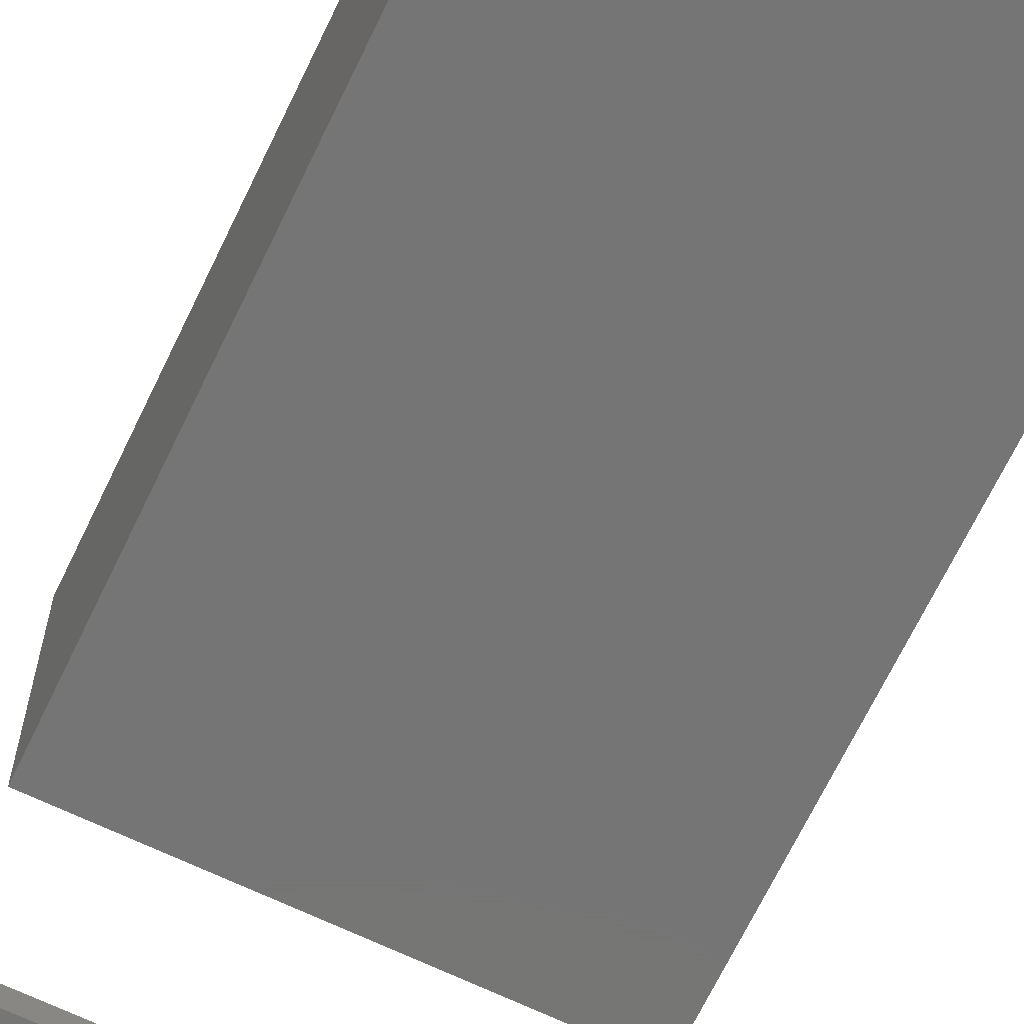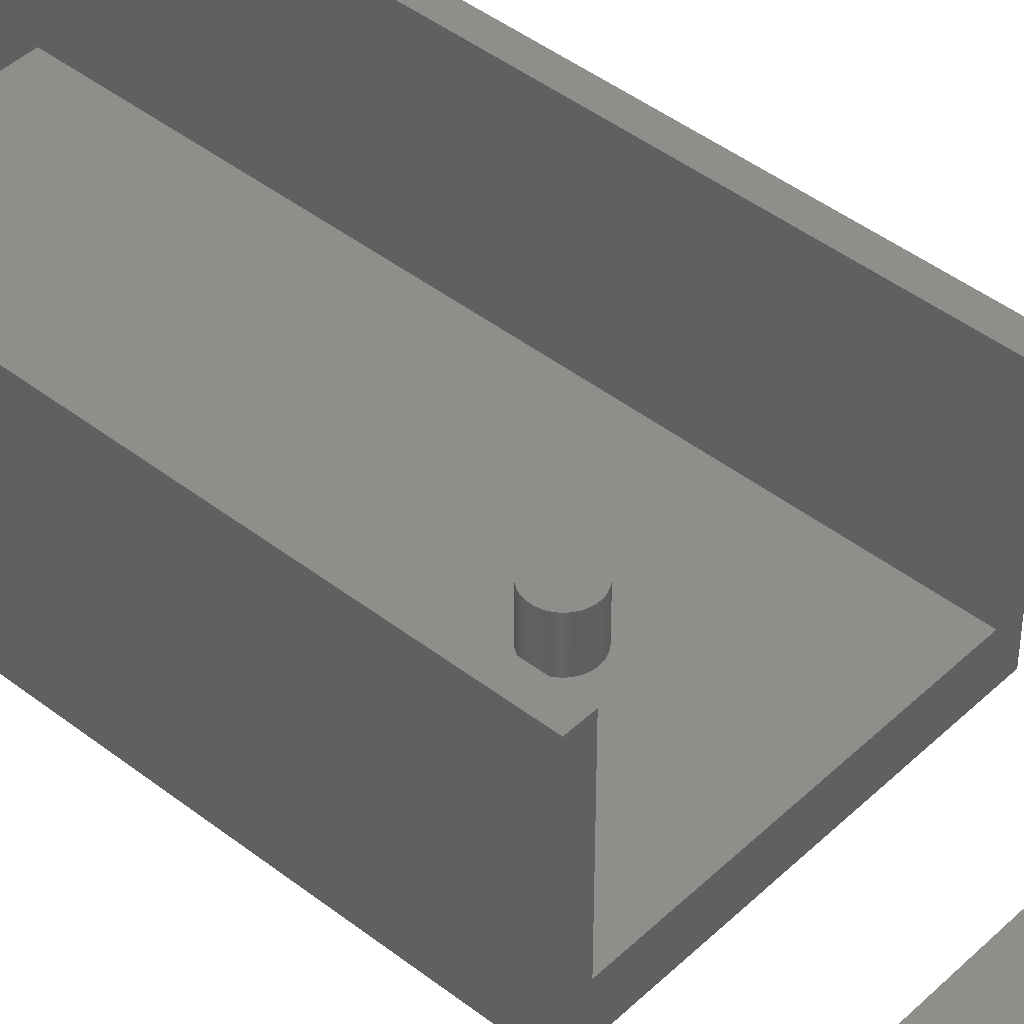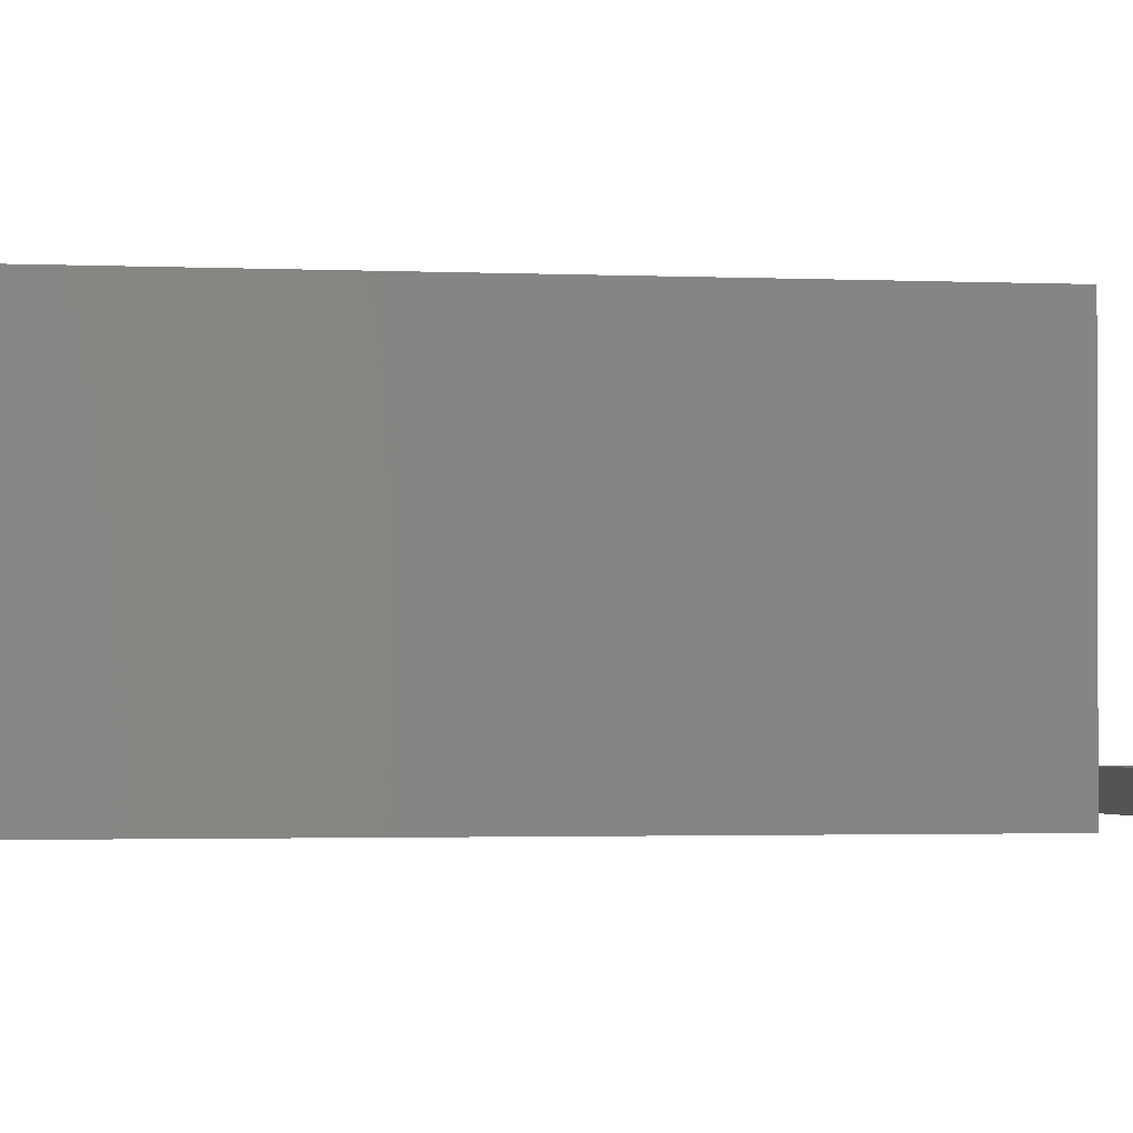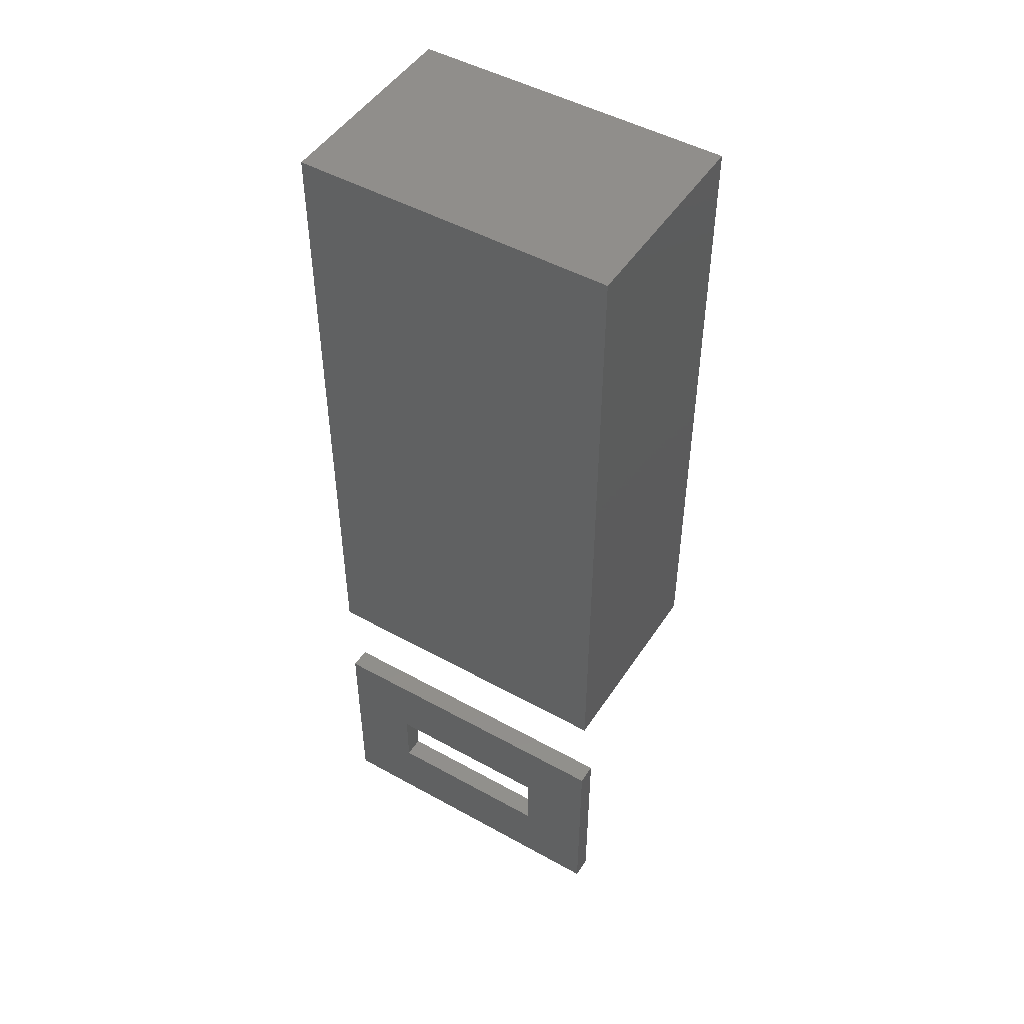
<metadata>
{"format":"stl","ext":"stl","renderer":"f3d","projection":"perspective","resolution":1024,"background":"white","views":[{"elev":-67.8,"azim":154.4,"up":"+Z"},{"elev":44.3,"azim":-47.8,"up":"+Z"},{"elev":-1.5,"azim":-102.4,"up":"+Z"},{"elev":48.4,"azim":-148.2,"up":"+Y"}]}
</metadata>
<code>
# stl→obj: 288 verts, 572 faces
v -7.65 -15.15 -5
v -7.65 16.15 5
v -7.65 16.15 -5
v -7.65 -15.15 5
v 7.65 16.15 5
v 6.65 15.15 5
v 7.65 -15.15 5
v -6.65 15.15 5
v -6.65 -15.15 5
v 6.65 -15.15 5
v 7.65 16.15 -5
v 7.65 -15.15 -5
v -6.65 15.15 -3
v -6.65 -15.15 -3
v 6.65 -15.15 -3
v 6.65 15.15 -3
v 0.9492 -7.951 -3
v 1.049 -8.348 -3
v 1.05 -8.4 -3
v 1.045 -8.297 -3
v 1.039 -8.246 -3
v 1.03 -8.195 -3
v 1.019 -8.145 -3
v 1.005 -8.095 -3
v 0.9886 -8.046 -3
v 0.9701 -7.998 -3
v 0.926 -7.905 -3
v 0.9006 -7.86 -3
v 0.873 -7.817 -3
v 0.8434 -7.775 -3
v 0.8117 -7.734 -3
v 0.778 -7.695 -3
v 0.7425 -7.658 -3
v 0.7051 -7.622 -3
v 0.6661 -7.588 -3
v 0.6255 -7.557 -3
v 0.5833 -7.527 -3
v 0.5398 -7.499 -3
v 0.495 -7.474 -3
v 0.4489 -7.451 -3
v 0.4018 -7.43 -3
v 0.3537 -7.411 -3
v 0.3048 -7.395 -3
v 0.2551 -7.381 -3
v 0.2048 -7.37 -3
v 0.1541 -7.361 -3
v 0.1029 -7.355 -3
v 0.05152 -7.351 -3
v 0 -7.35 -3
v -0.05152 -7.351 -3
v -0.1029 -7.355 -3
v -0.1541 -7.361 -3
v -0.2048 -7.37 -3
v -0.2551 -7.381 -3
v -0.3048 -7.395 -3
v -0.3537 -7.411 -3
v -0.4018 -7.43 -3
v -0.4489 -7.451 -3
v -0.495 -7.474 -3
v -0.5398 -7.499 -3
v -0.5833 -7.527 -3
v -0.6255 -7.557 -3
v -0.6661 -7.588 -3
v -0.7051 -7.622 -3
v -0.7425 -7.658 -3
v -0.778 -7.695 -3
v -0.8117 -7.734 -3
v -0.8434 -7.775 -3
v -0.873 -7.817 -3
v -0.9006 -7.86 -3
v -0.926 -7.905 -3
v -0.9492 -7.951 -3
v -0.9701 -7.998 -3
v -1.045 -8.297 -3
v -1.049 -8.348 -3
v -1.039 -8.246 -3
v -1.03 -8.195 -3
v -1.019 -8.145 -3
v -1.005 -8.095 -3
v -0.9886 -8.046 -3
v 1.049 -8.452 -3
v 1.045 -8.503 -3
v 1.039 -8.554 -3
v 1.03 -8.605 -3
v 1.019 -8.655 -3
v 1.005 -8.705 -3
v 0.9886 -8.754 -3
v 0.9701 -8.802 -3
v 0.9492 -8.849 -3
v 0.926 -8.895 -3
v 0.9006 -8.94 -3
v 0.873 -8.983 -3
v 0.8434 -9.025 -3
v 0.8117 -9.066 -3
v 0.778 -9.105 -3
v 0.7425 -9.142 -3
v 0.7051 -9.178 -3
v 0.6661 -9.212 -3
v 0.6255 -9.243 -3
v 0.5833 -9.273 -3
v 0.5398 -9.301 -3
v 0.495 -9.326 -3
v 0.4489 -9.349 -3
v 0.4018 -9.37 -3
v 0.3537 -9.389 -3
v 0.3048 -9.405 -3
v 0.2551 -9.419 -3
v 0.2048 -9.43 -3
v 0.1541 -9.439 -3
v 0.1029 -9.445 -3
v 0.05152 -9.449 -3
v 0 -9.45 -3
v -0.05152 -9.449 -3
v -0.1029 -9.445 -3
v -0.1541 -9.439 -3
v -0.2048 -9.43 -3
v -0.2551 -9.419 -3
v -0.3048 -9.405 -3
v -0.3537 -9.389 -3
v -0.4018 -9.37 -3
v -0.4489 -9.349 -3
v -0.495 -9.326 -3
v -0.5398 -9.301 -3
v -0.5833 -9.273 -3
v -0.6255 -9.243 -3
v -0.6661 -9.212 -3
v -1.05 -8.4 -3
v -1.049 -8.452 -3
v -1.045 -8.503 -3
v -1.039 -8.554 -3
v -1.03 -8.605 -3
v -0.7051 -9.178 -3
v -0.7425 -9.142 -3
v -0.778 -9.105 -3
v -0.8117 -9.066 -3
v -0.8434 -9.025 -3
v -0.873 -8.983 -3
v -0.9006 -8.94 -3
v -0.926 -8.895 -3
v -0.9492 -8.849 -3
v -0.9701 -8.802 -3
v -0.9886 -8.754 -3
v -1.005 -8.705 -3
v -1.019 -8.655 -3
v -7.65 -30 -5
v -7.65 -20 -4
v -7.65 -20 -5
v -7.65 -30 -4
v 7.65 -30 -4
v 7.65 -30 -5
v 7.65 -20 -5
v 7.65 -20 -4
v 4.2 -23.5 -4
v -4.2 -23.5 -4
v -4.2 -26.5 -4
v 4.2 -26.5 -4
v 4.2 -26.5 -5
v -4.2 -26.5 -5
v -4.2 -23.5 -5
v 4.2 -23.5 -5
v 1.05 -8.4 -1
v 1.049 -8.348 -1
v -1.049 -8.348 -1
v -1.05 -8.4 -1
v -0.05152 -7.351 -1
v 0 -7.35 -1
v 0 -9.45 -1
v -0.05152 -9.449 -1
v 0.7051 -7.622 -1
v 0.7425 -7.658 -1
v -0.7425 -7.658 -1
v -0.778 -7.695 -1
v -0.9886 -8.754 -1
v -0.9701 -8.802 -1
v 0.9701 -7.998 -1
v 0.9492 -7.951 -1
v -0.9006 -7.86 -1
v -0.926 -7.905 -1
v -0.8117 -7.734 -1
v -0.8434 -7.775 -1
v -0.2048 -7.37 -1
v -0.1541 -7.361 -1
v 0.9006 -8.94 -1
v 0.926 -8.895 -1
v 0.2551 -9.419 -1
v 0.2048 -9.43 -1
v 0.7425 -9.142 -1
v 0.7051 -9.178 -1
v -0.3537 -9.389 -1
v -0.4018 -9.37 -1
v -0.8117 -9.066 -1
v -0.778 -9.105 -1
v -1.045 -8.503 -1
v -1.039 -8.554 -1
v 1.039 -8.246 -1
v 1.03 -8.195 -1
v 0.2048 -7.37 -1
v 0.2551 -7.381 -1
v 0.3048 -7.395 -1
v -1.019 -8.145 -1
v -1.03 -8.195 -1
v -0.873 -7.817 -1
v -0.9492 -7.951 -1
v -1.005 -8.095 -1
v -1.039 -8.246 -1
v -1.045 -8.297 -1
v -0.5398 -7.499 -1
v -0.495 -7.474 -1
v -0.5833 -7.527 -1
v -0.1029 -7.355 -1
v 1.019 -8.655 -1
v 1.03 -8.605 -1
v 0.1541 -9.439 -1
v 0.1029 -9.445 -1
v 0.5398 -9.301 -1
v 0.495 -9.326 -1
v 1.039 -8.554 -1
v 1.045 -8.503 -1
v -0.6255 -9.243 -1
v -0.6661 -9.212 -1
v -0.4489 -9.349 -1
v -0.1541 -9.439 -1
v -0.2048 -9.43 -1
v -1.005 -8.705 -1
v 1.045 -8.297 -1
v 1.019 -8.145 -1
v 1.005 -8.095 -1
v 0.9886 -8.046 -1
v 0.8434 -7.775 -1
v 0.8117 -7.734 -1
v 0.778 -7.695 -1
v 0.873 -7.817 -1
v 0.926 -7.905 -1
v 0.9006 -7.86 -1
v 0.05152 -7.351 -1
v 0.1029 -7.355 -1
v 0.3537 -7.411 -1
v 0.1541 -7.361 -1
v 0.4018 -7.43 -1
v 0.495 -7.474 -1
v 0.5398 -7.499 -1
v 0.4489 -7.451 -1
v 0.5833 -7.527 -1
v 0.6255 -7.557 -1
v 0.6661 -7.588 -1
v -0.9701 -7.998 -1
v -0.9886 -8.046 -1
v 1.049 -8.452 -1
v 1.005 -8.705 -1
v 0.9886 -8.754 -1
v 0.9701 -8.802 -1
v 0.9492 -8.849 -1
v 0.873 -8.983 -1
v 0.8434 -9.025 -1
v 0.8117 -9.066 -1
v 0.778 -9.105 -1
v 0.6661 -9.212 -1
v 0.6255 -9.243 -1
v 0.5833 -9.273 -1
v 0.4489 -9.349 -1
v 0.4018 -9.37 -1
v 0.3537 -9.389 -1
v 0.3048 -9.405 -1
v 0.05152 -9.449 -1
v -0.1029 -9.445 -1
v -0.2551 -7.381 -1
v -0.2551 -9.419 -1
v -0.3048 -7.395 -1
v -0.3048 -9.405 -1
v -0.3537 -7.411 -1
v -0.4018 -7.43 -1
v -0.4489 -7.451 -1
v -0.495 -9.326 -1
v -0.5398 -9.301 -1
v -0.5833 -9.273 -1
v -0.6255 -7.557 -1
v -0.6661 -7.588 -1
v -0.7051 -7.622 -1
v -0.7051 -9.178 -1
v -0.7425 -9.142 -1
v -0.8434 -9.025 -1
v -0.873 -8.983 -1
v -0.9006 -8.94 -1
v -0.926 -8.895 -1
v -0.9492 -8.849 -1
v -1.019 -8.655 -1
v -1.03 -8.605 -1
v -1.049 -8.452 -1
f 1 2 3
f 2 1 4
f 5 6 7
f 5 8 6
f 2 8 5
f 4 8 2
f 8 4 9
f 7 6 10
f 7 11 5
f 11 7 12
f 11 2 5
f 2 11 3
f 1 11 12
f 11 1 3
f 9 13 8
f 13 9 14
f 15 6 16
f 6 15 10
f 17 15 16
f 15 18 19
f 15 20 18
f 15 21 20
f 15 22 21
f 15 23 22
f 15 24 23
f 15 25 24
f 15 26 25
f 15 17 26
f 16 27 17
f 16 28 27
f 16 29 28
f 16 30 29
f 16 31 30
f 16 32 31
f 16 33 32
f 16 34 33
f 16 35 34
f 16 36 35
f 16 37 36
f 16 38 37
f 16 39 38
f 16 40 39
f 16 41 40
f 16 42 41
f 16 43 42
f 16 44 43
f 16 45 44
f 16 46 45
f 16 47 46
f 16 48 47
f 16 49 48
f 13 49 16
f 49 13 50
f 50 13 51
f 51 13 52
f 52 13 53
f 53 13 54
f 54 13 55
f 55 13 56
f 56 13 57
f 57 13 58
f 58 13 59
f 59 13 60
f 60 13 61
f 61 13 62
f 62 13 63
f 63 13 64
f 64 13 65
f 65 13 66
f 66 13 67
f 67 13 68
f 68 13 69
f 69 13 70
f 70 13 71
f 71 13 72
f 14 72 13
f 72 14 73
f 74 14 75
f 76 14 74
f 77 14 76
f 78 14 77
f 79 14 78
f 80 14 79
f 73 14 80
f 81 15 19
f 82 15 81
f 83 15 82
f 84 15 83
f 85 15 84
f 86 15 85
f 87 15 86
f 88 15 87
f 89 15 88
f 90 15 89
f 91 15 90
f 92 15 91
f 93 15 92
f 94 15 93
f 95 15 94
f 96 15 95
f 97 15 96
f 98 15 97
f 99 15 98
f 100 15 99
f 101 15 100
f 102 15 101
f 103 15 102
f 104 15 103
f 105 15 104
f 106 15 105
f 107 15 106
f 108 15 107
f 109 15 108
f 110 15 109
f 111 15 110
f 112 15 111
f 14 112 113
f 14 113 114
f 14 114 115
f 14 115 116
f 14 116 117
f 14 117 118
f 14 118 119
f 14 119 120
f 14 120 121
f 14 121 122
f 14 122 123
f 14 123 124
f 14 124 125
f 14 125 126
f 75 14 127
f 127 14 128
f 128 14 129
f 129 14 130
f 130 14 131
f 112 14 15
f 132 14 126
f 133 14 132
f 134 14 133
f 135 14 134
f 136 14 135
f 137 14 136
f 138 14 137
f 139 14 138
f 140 14 139
f 141 14 140
f 142 14 141
f 143 14 142
f 144 14 143
f 131 14 144
f 4 14 9
f 14 1 15
f 1 14 4
f 15 7 10
f 15 12 7
f 12 15 1
f 13 6 8
f 6 13 16
f 145 146 147
f 146 145 148
f 145 149 148
f 149 145 150
f 149 151 152
f 151 149 150
f 152 153 149
f 152 154 153
f 154 146 155
f 146 154 152
f 156 149 153
f 155 149 156
f 155 148 149
f 148 155 146
f 151 146 152
f 146 151 147
f 150 157 151
f 150 158 157
f 158 145 159
f 145 158 150
f 160 151 157
f 159 151 160
f 159 147 151
f 147 159 145
f 155 159 154
f 159 155 158
f 157 153 160
f 153 157 156
f 159 153 154
f 153 159 160
f 157 155 156
f 155 157 158
f 161 18 162
f 18 161 19
f 127 163 75
f 163 127 164
f 49 165 166
f 165 49 50
f 113 167 168
f 167 113 112
f 33 169 170
f 169 33 34
f 66 171 65
f 171 66 172
f 141 173 142
f 173 141 174
f 175 17 176
f 17 175 26
f 71 177 70
f 177 71 178
f 68 179 67
f 179 68 180
f 52 181 182
f 181 52 53
f 183 90 184
f 90 183 91
f 108 185 186
f 185 108 107
f 97 187 188
f 187 97 96
f 120 189 190
f 189 120 119
f 134 191 135
f 191 134 192
f 130 193 129
f 193 130 194
f 195 22 196
f 22 195 21
f 44 197 198
f 197 44 45
f 43 198 199
f 198 43 44
f 77 200 78
f 200 77 201
f 69 180 68
f 180 69 202
f 72 178 71
f 178 72 203
f 78 204 79
f 204 78 200
f 74 205 76
f 205 74 206
f 59 207 208
f 207 59 60
f 60 209 207
f 209 60 61
f 51 182 210
f 182 51 52
f 211 84 212
f 84 211 85
f 110 213 214
f 213 110 109
f 102 215 216
f 215 102 101
f 217 82 218
f 82 217 83
f 126 219 220
f 219 126 125
f 121 190 221
f 190 121 120
f 116 222 223
f 222 116 115
f 142 224 143
f 224 142 173
f 225 21 195
f 21 225 20
f 162 20 225
f 20 162 18
f 196 23 226
f 23 196 22
f 226 24 227
f 24 226 23
f 228 26 175
f 26 228 25
f 227 25 228
f 25 227 24
f 229 31 230
f 31 229 30
f 231 33 170
f 33 231 32
f 230 32 231
f 32 230 31
f 232 30 229
f 30 232 29
f 233 28 234
f 28 233 27
f 176 27 233
f 27 176 17
f 47 235 236
f 235 47 48
f 42 199 237
f 199 42 43
f 45 238 197
f 238 45 46
f 46 236 238
f 236 46 47
f 48 166 235
f 166 48 49
f 41 237 239
f 237 41 42
f 38 240 241
f 240 38 39
f 39 242 240
f 242 39 40
f 37 241 243
f 241 37 38
f 35 244 245
f 244 35 36
f 36 243 244
f 243 36 37
f 34 245 169
f 245 34 35
f 67 172 66
f 172 67 179
f 80 246 73
f 246 80 247
f 79 247 80
f 247 79 204
f 76 201 77
f 201 76 205
f 75 206 74
f 206 75 163
f 162 248 161
f 225 248 162
f 225 218 248
f 195 218 225
f 195 217 218
f 196 217 195
f 196 212 217
f 226 212 196
f 226 211 212
f 227 211 226
f 227 249 211
f 228 249 227
f 228 250 249
f 175 250 228
f 175 251 250
f 176 251 175
f 176 252 251
f 233 252 176
f 233 184 252
f 234 184 233
f 234 183 184
f 232 183 234
f 232 253 183
f 229 253 232
f 229 254 253
f 230 254 229
f 230 255 254
f 231 255 230
f 231 256 255
f 170 256 231
f 170 187 256
f 169 187 170
f 169 188 187
f 245 188 169
f 245 257 188
f 244 257 245
f 244 258 257
f 243 258 244
f 243 259 258
f 241 259 243
f 241 215 259
f 240 215 241
f 240 216 215
f 242 216 240
f 242 260 216
f 239 260 242
f 239 261 260
f 237 261 239
f 237 262 261
f 199 262 237
f 199 263 262
f 198 263 199
f 198 185 263
f 197 185 198
f 197 186 185
f 238 186 197
f 238 213 186
f 236 213 238
f 236 214 213
f 235 214 236
f 235 264 214
f 166 264 235
f 166 167 264
f 165 167 166
f 165 168 167
f 210 168 165
f 210 265 168
f 182 265 210
f 182 222 265
f 181 222 182
f 181 223 222
f 266 223 181
f 266 267 223
f 268 267 266
f 268 269 267
f 270 269 268
f 270 189 269
f 271 189 270
f 271 190 189
f 272 190 271
f 272 221 190
f 208 221 272
f 208 273 221
f 207 273 208
f 207 274 273
f 209 274 207
f 209 275 274
f 276 275 209
f 276 219 275
f 277 219 276
f 277 220 219
f 278 220 277
f 278 279 220
f 171 279 278
f 171 280 279
f 172 280 171
f 172 192 280
f 179 192 172
f 179 191 192
f 180 191 179
f 180 281 191
f 202 281 180
f 202 282 281
f 177 282 202
f 177 283 282
f 178 283 177
f 178 284 283
f 203 284 178
f 203 285 284
f 246 285 203
f 246 174 285
f 247 174 246
f 247 173 174
f 204 173 247
f 204 224 173
f 200 224 204
f 200 286 224
f 201 286 200
f 201 287 286
f 205 287 201
f 205 194 287
f 206 194 205
f 206 193 194
f 163 193 206
f 163 288 193
f 288 163 164
f 58 208 272
f 208 58 59
f 62 277 276
f 277 62 63
f 61 276 209
f 276 61 62
f 63 278 277
f 278 63 64
f 57 272 271
f 272 57 58
f 54 268 266
f 268 54 55
f 55 270 268
f 270 55 56
f 53 266 181
f 266 53 54
f 50 210 165
f 210 50 51
f 248 19 161
f 19 248 81
f 112 264 167
f 264 112 111
f 106 262 263
f 262 106 105
f 105 261 262
f 261 105 104
f 107 263 185
f 263 107 106
f 100 258 259
f 258 100 99
f 98 188 257
f 188 98 97
f 99 257 258
f 257 99 98
f 104 260 261
f 260 104 103
f 254 92 253
f 92 254 93
f 256 94 255
f 94 256 95
f 252 88 251
f 88 252 89
f 251 87 250
f 87 251 88
f 184 89 252
f 89 184 90
f 250 86 249
f 86 250 87
f 249 85 211
f 85 249 86
f 133 279 280
f 279 133 132
f 132 220 279
f 220 132 126
f 124 274 275
f 274 124 123
f 122 221 273
f 221 122 121
f 123 273 274
f 273 123 122
f 119 269 189
f 269 119 118
f 118 267 269
f 267 118 117
f 114 168 265
f 168 114 113
f 133 192 134
f 192 133 280
f 140 174 141
f 174 140 285
f 139 285 140
f 285 139 284
f 138 284 139
f 284 138 283
f 136 282 137
f 282 136 281
f 144 287 131
f 287 144 286
f 128 164 127
f 164 128 288
f 234 29 232
f 29 234 28
f 40 239 242
f 239 40 41
f 70 202 69
f 202 70 177
f 73 203 72
f 203 73 246
f 64 171 278
f 171 64 65
f 56 271 270
f 271 56 57
f 111 214 264
f 214 111 110
f 109 186 213
f 186 109 108
f 187 95 256
f 95 187 96
f 103 216 260
f 216 103 102
f 101 259 215
f 259 101 100
f 253 91 183
f 91 253 92
f 255 93 254
f 93 255 94
f 212 83 217
f 83 212 84
f 218 81 248
f 81 218 82
f 125 275 219
f 275 125 124
f 117 223 267
f 223 117 116
f 115 265 222
f 265 115 114
f 137 283 138
f 283 137 282
f 135 281 136
f 281 135 191
f 143 286 144
f 286 143 224
f 131 194 130
f 194 131 287
f 129 288 128
f 288 129 193

</code>
